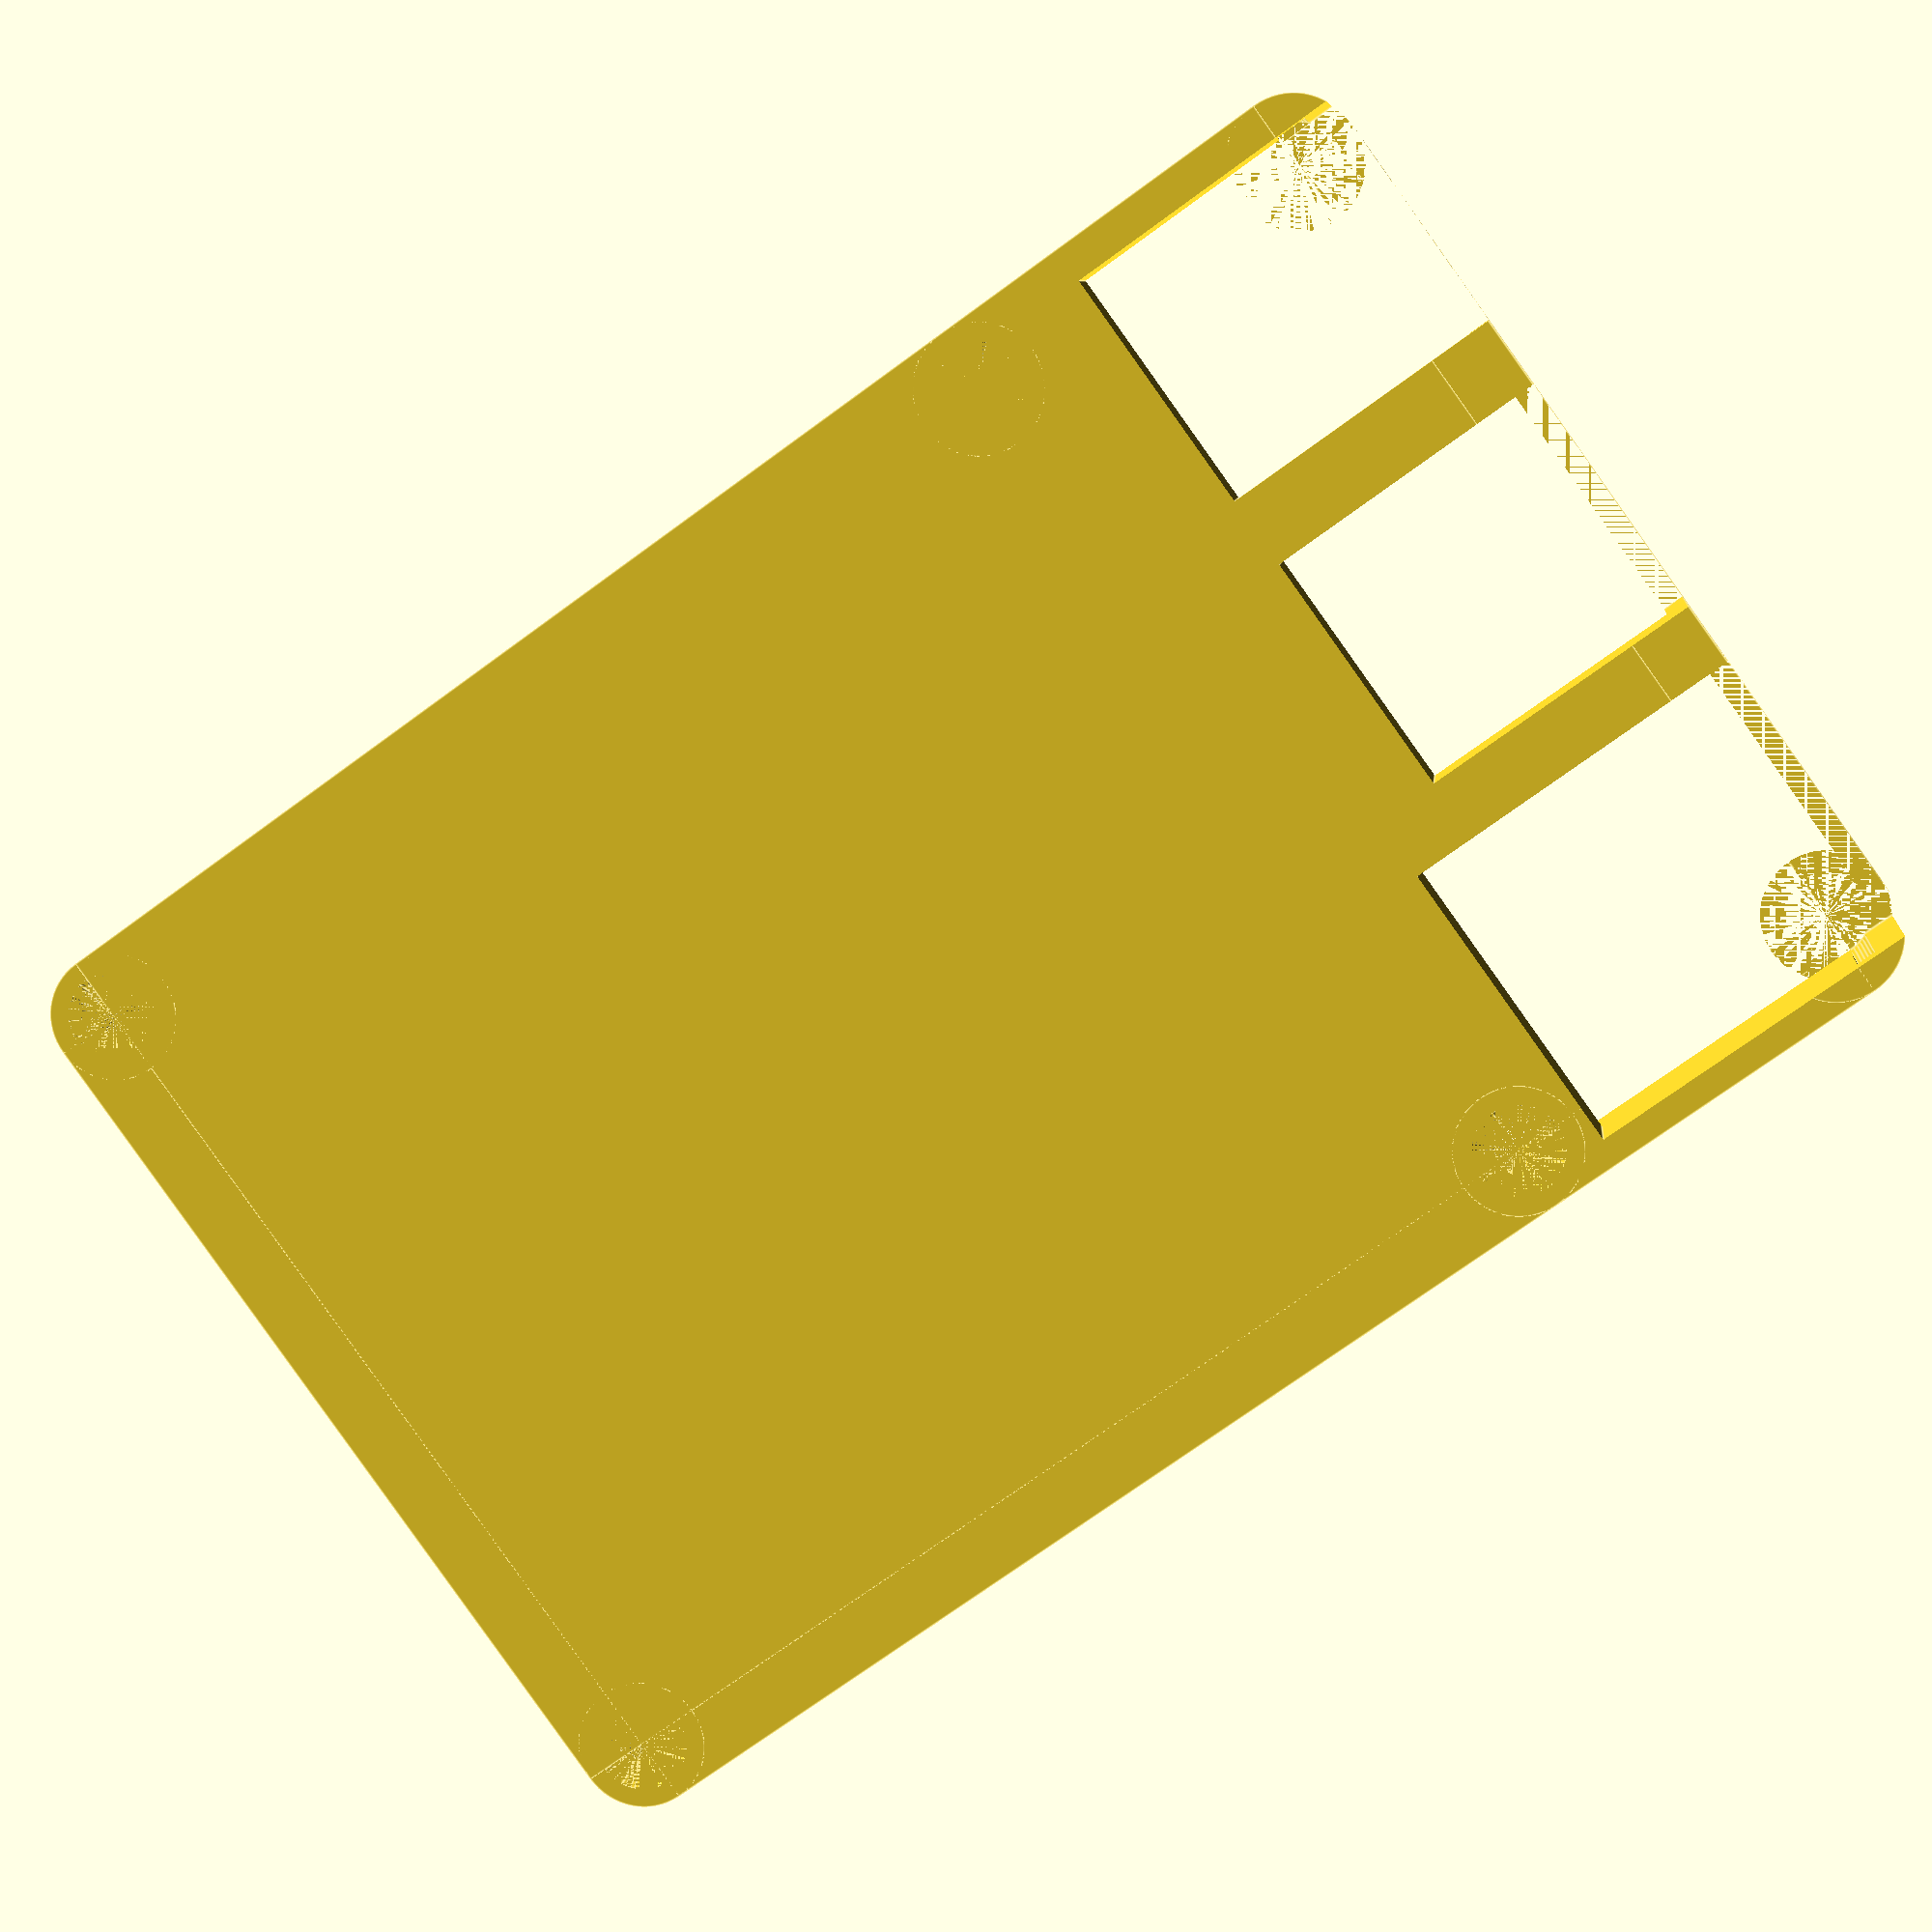
<openscad>
modelB=true; //raspi model B?
countersink = true; //countersink screwmount?
thickness=1.2; //wall thickness
drill=1.25; //screwmount drill

width= modelB ? 78 : 58;
depth=8.6;
height=49;
radius=3.5;
$fn = 64; //number of faces on a circle

difference()
{
    union()
    {
        //create outline
        difference()
        {
            union()
            {
                //walls and floor                 
                translate([-radius,0,0])
                    cube([width+2*radius,height,depth]);
                translate([0,-radius,0])
                    cube([width,height+2*radius,depth]);
            }
            
            //carve hollow
            translate([-radius+thickness,-radius+thickness,thickness+3])	//3mm filler on "top"
                cube([width+2*(radius-thickness),height+2*(radius-thickness),depth]);
        }
        
        //support into corners without mounts
        if(modelB)
            translate([width,0,0])
                difference()
                {
                    
                    //rounded corners
                    for(y = [0,height])
                        translate([0,y,0])
                            difference()
                            {
                                //for(n = [0,thickness]) does not work
                                cylinder(depth,radius,radius);
                                translate([0,0,thickness])
                                    cylinder(depth-thickness,radius-thickness,radius-thickness);
                            }
                        
                        //cleanup inside
                        translate([-radius,-radius+thickness,thickness])
                            cube([radius,height+radius+thickness,depth-thickness]);
                        translate([0,0,thickness])
                            cube([radius-thickness,height,depth-thickness]);
                }
        
        //add the mounting brackets
        for(x = [0,58])
            for(y = [0,height])
                translate([x,y,0])
                    cylinder(depth,radius,radius);
    }

    //drill and countersink mounting brackets
    for(x = [0,58])
            for(y = [0,height])
                translate([x,y,0])
                {
                    cylinder(depth,drill,drill);
                    if(countersink)
                        cylinder(drill,drill*2,drill);
                }
                
     //make room for components
     if(modelB)
     {
         //add slot for usb ports
         translate([width+radius-16,-radius+2,depth-16])
            cube([16,14,16]);
         translate([width+radius-16,-radius+20,depth-16])
            cube([16,14,16]);
         
         //add slot for network
         translate([width+radius-19.5,-radius+37.5,depth-16])
            cube([19.5,17,16]);
     }
    else
    {
        //add slot for usb port
        translate([width-12+radius,height-15-(24-radius),depth-8])
            cube([12,15,8]);
    }
    
    //add slot for audio jack
    translate([42+radius,height-13+radius,depth-7])
        cube([9,13,7]);
    
    //add slot for hdmi
    translate([17.5+radius,height-11+radius,depth-7])
        cube([16,11,7]);
    
    //add slot for usb power
    translate([6-radius,height-6-(-radius),depth-3])
        cube([8,6,3]);
    
    //add slot for status leds
    translate([-radius,height-7-(43-radius),depth-1])
        cube([2,7,1]);
    
    //add slot for connector
    translate([-0.5+radius,height-7-(height-radius),0])
        cube([52,7,depth]);
    
	//add slot for display header
    translate([1-radius,height-24-(-radius+16),depth-7])
        cube([5,24,7]);
    
    //add slot for camera header
    translate([36+radius,height-23-(-radius),depth-6])
        cube([5,23,6]);
}

   
</openscad>
<views>
elev=352.0 azim=215.7 roll=186.2 proj=p view=edges
</views>
